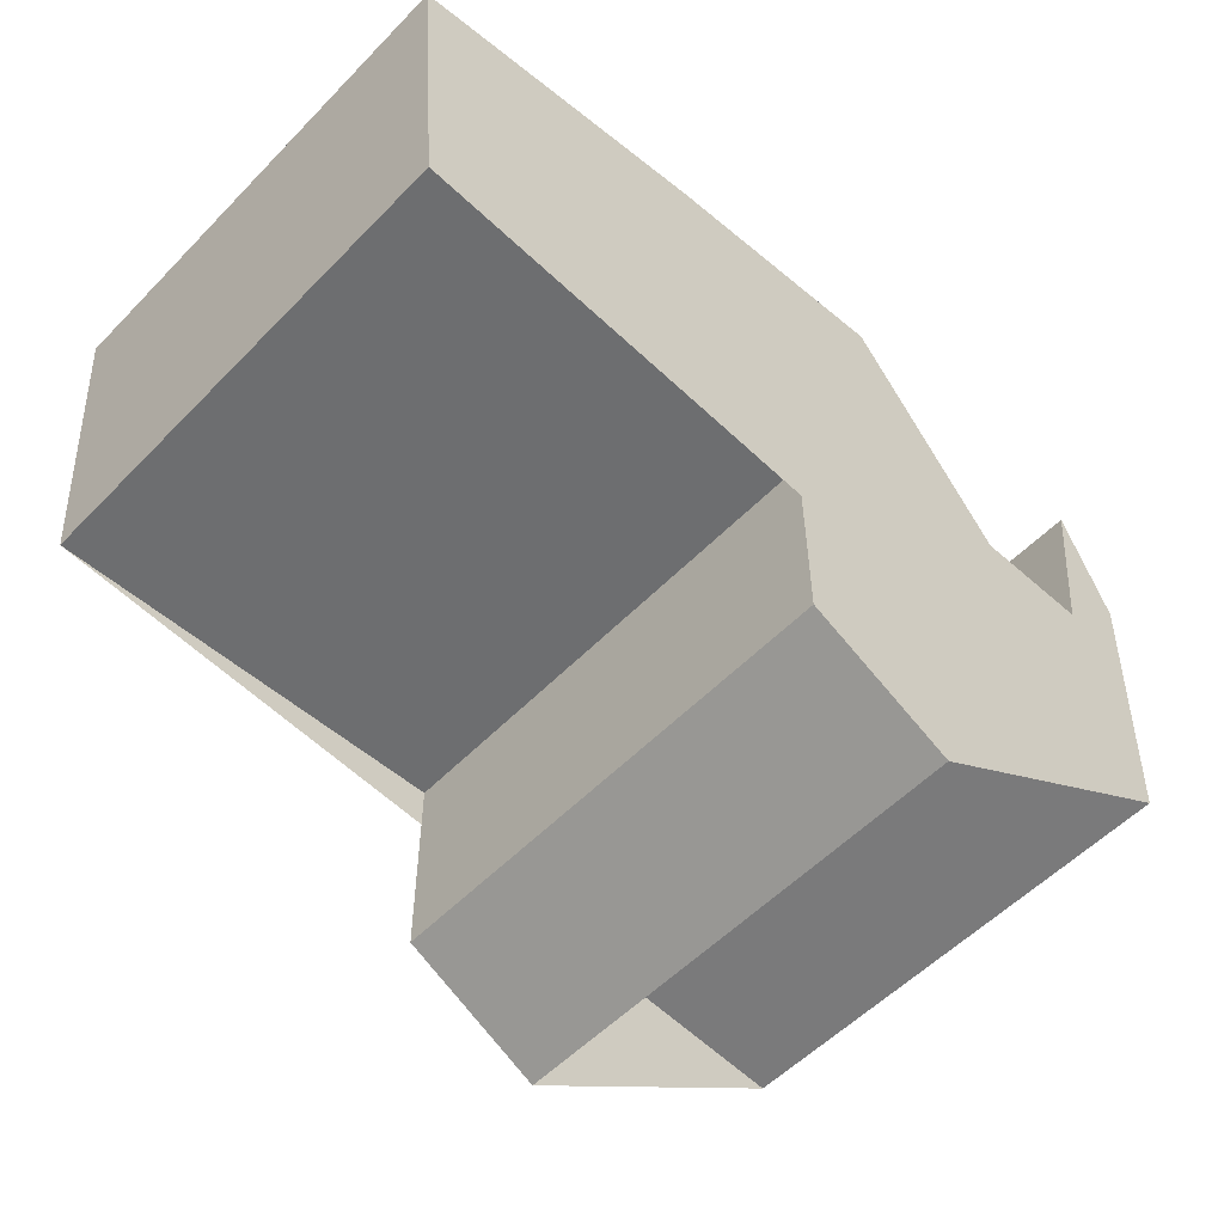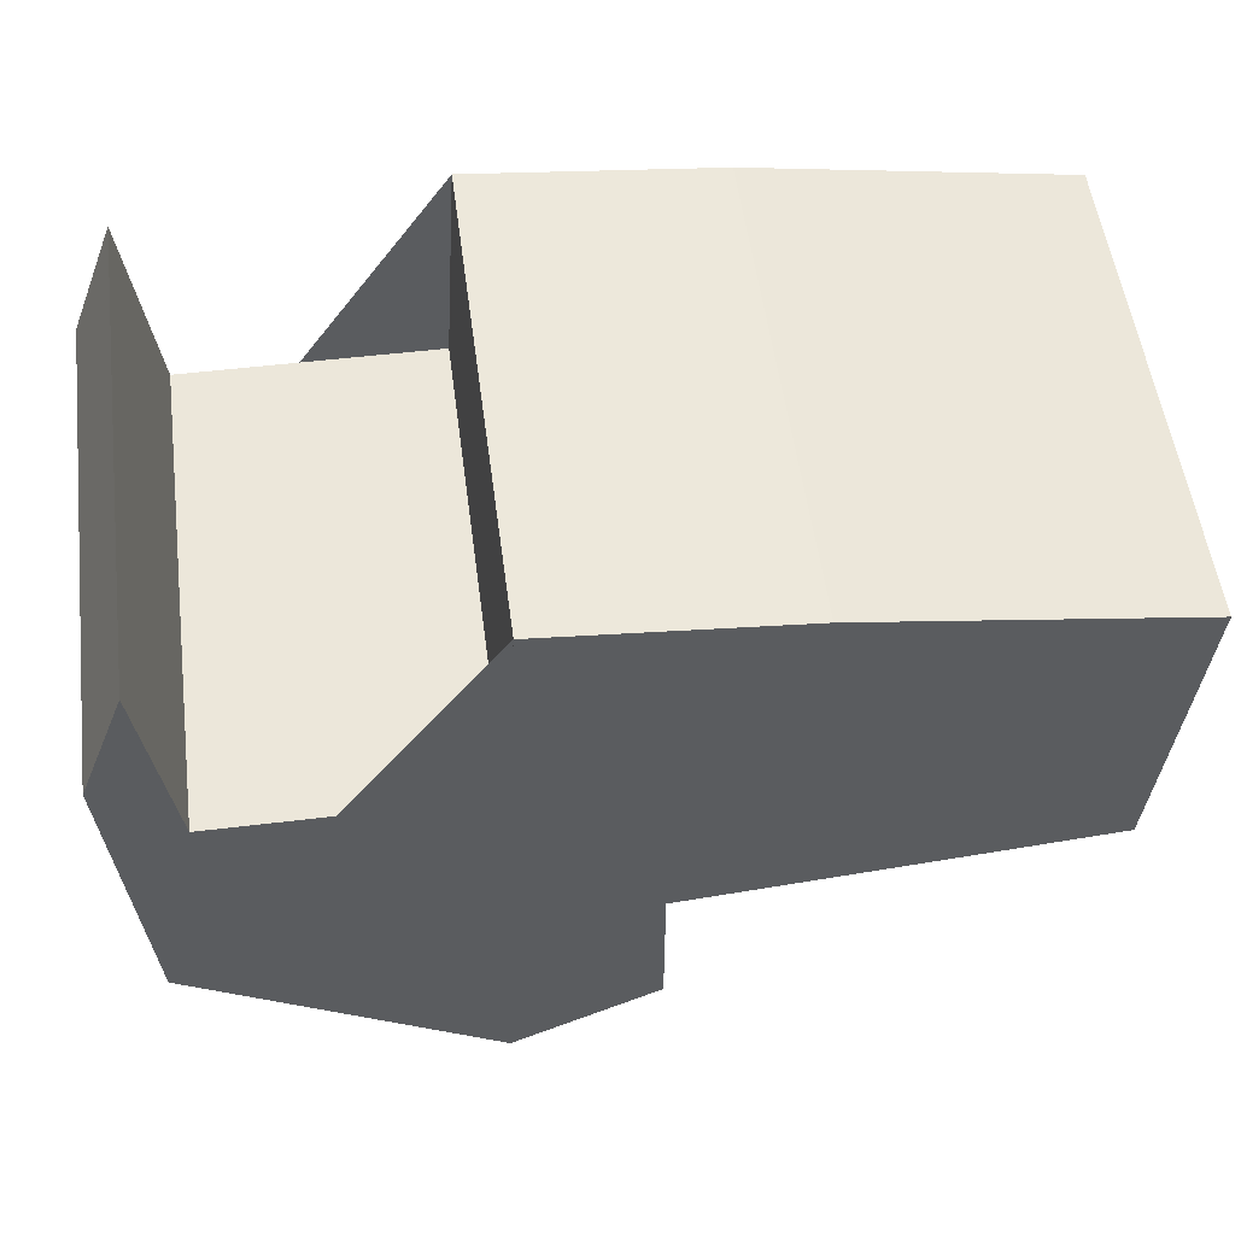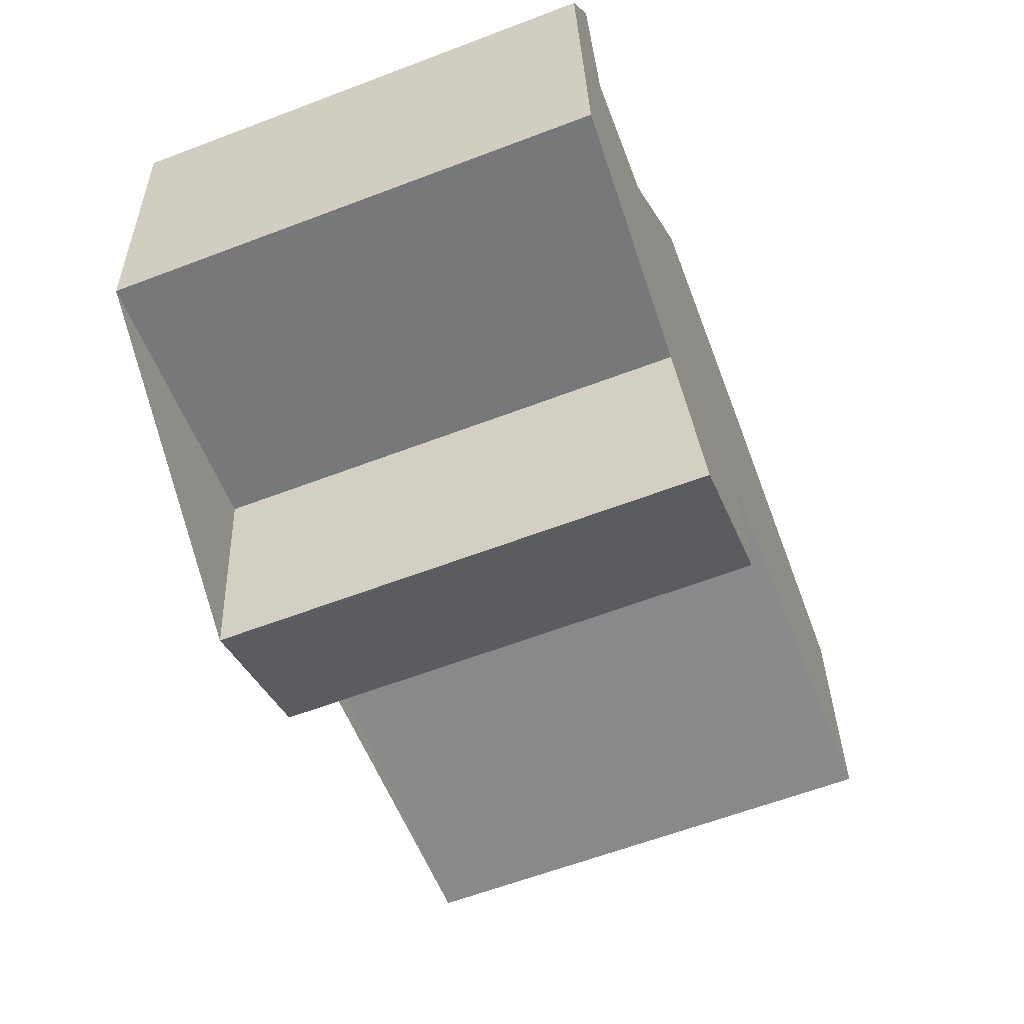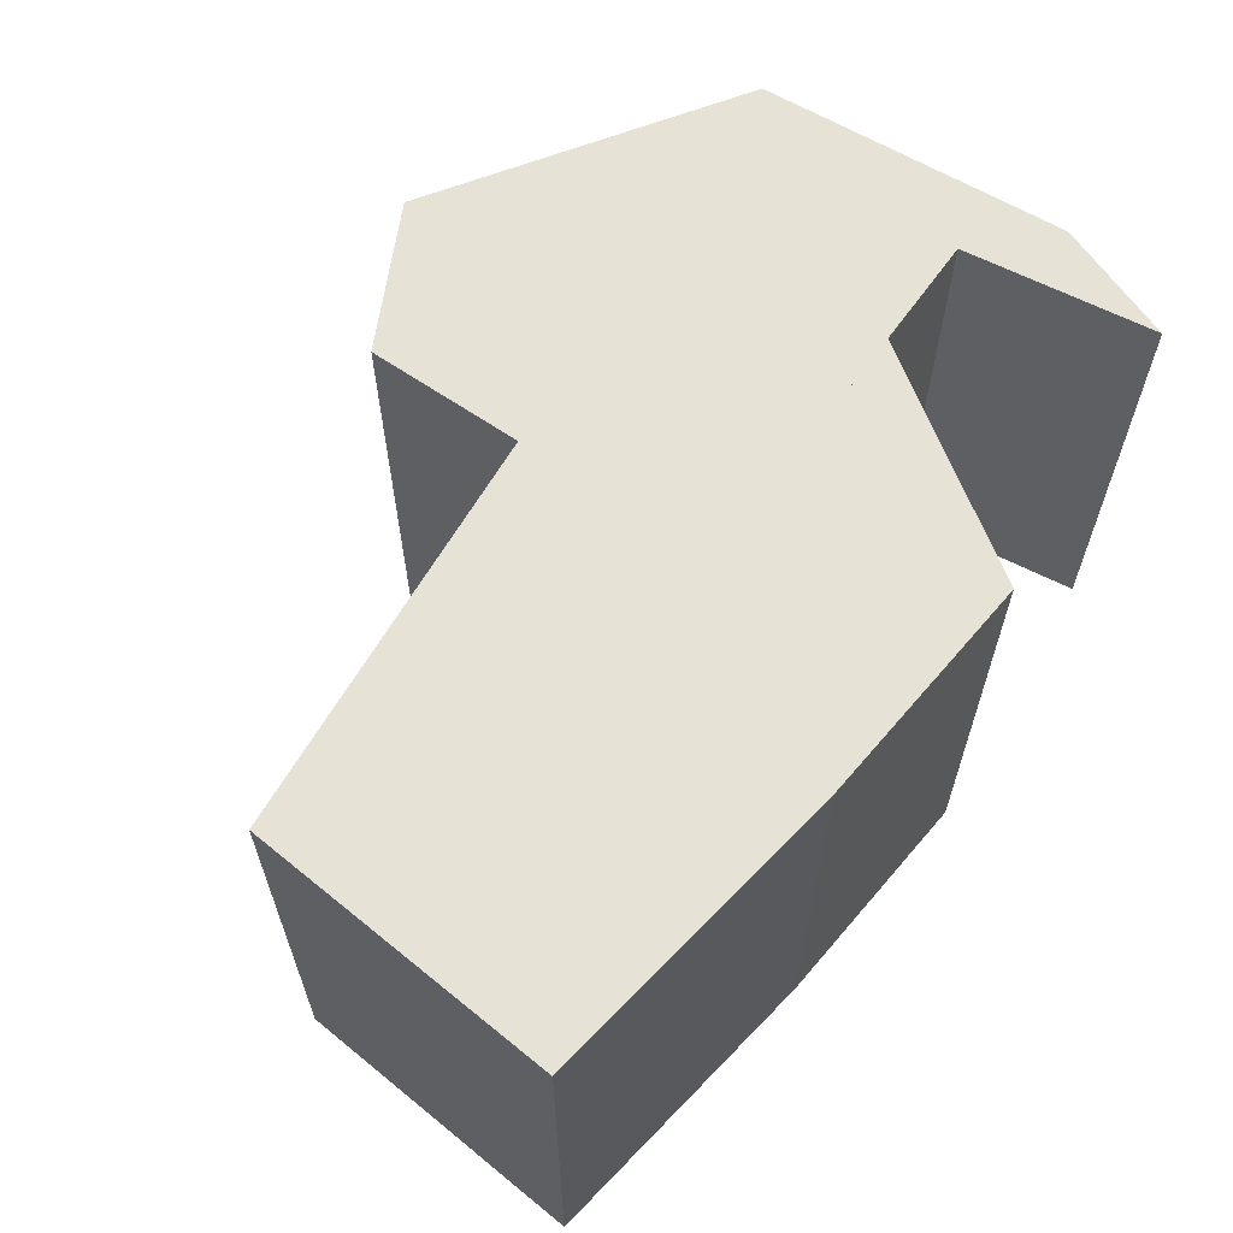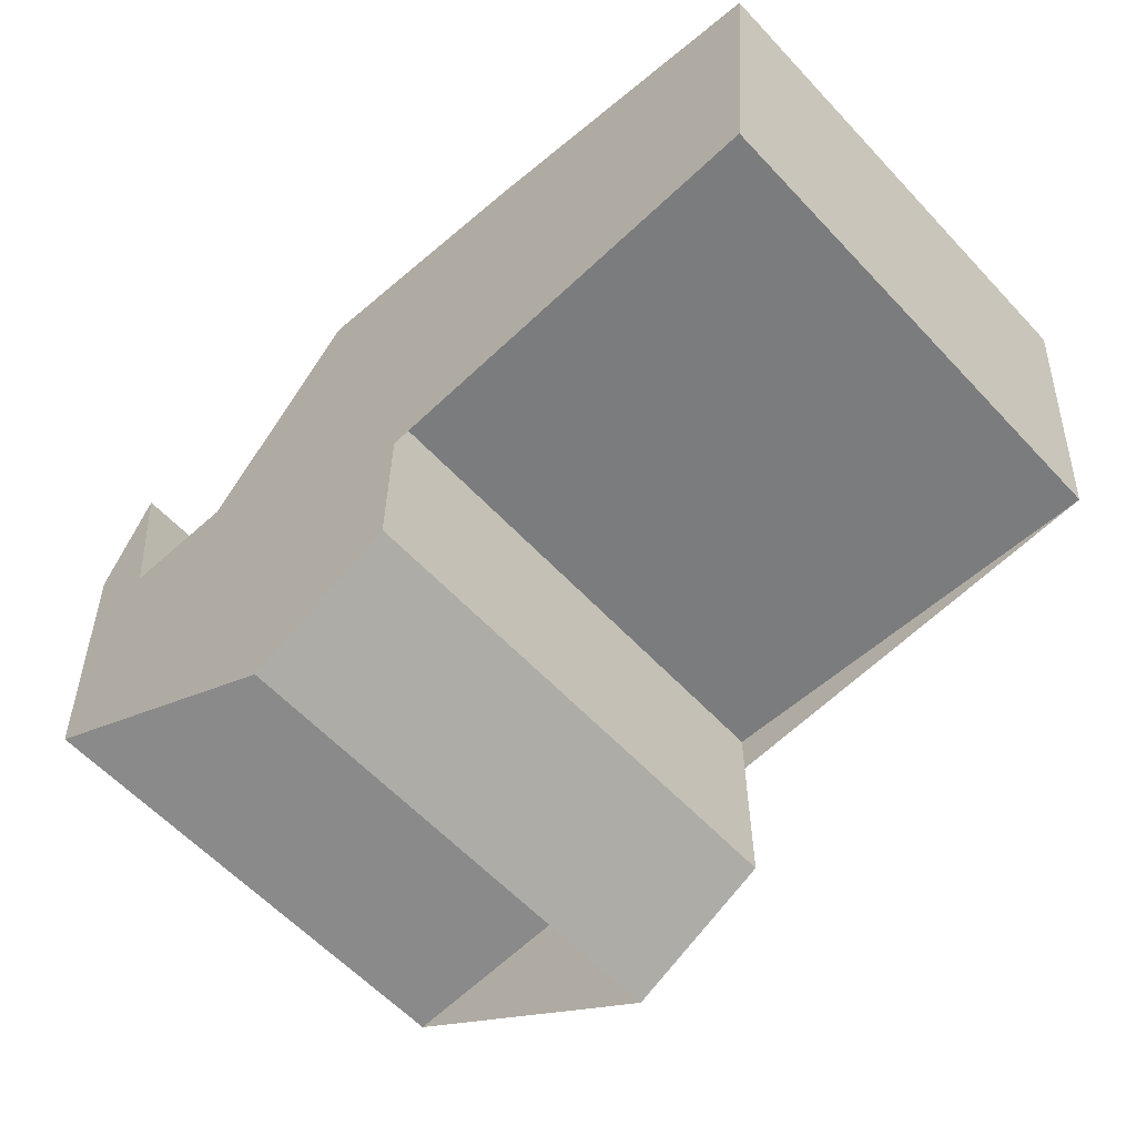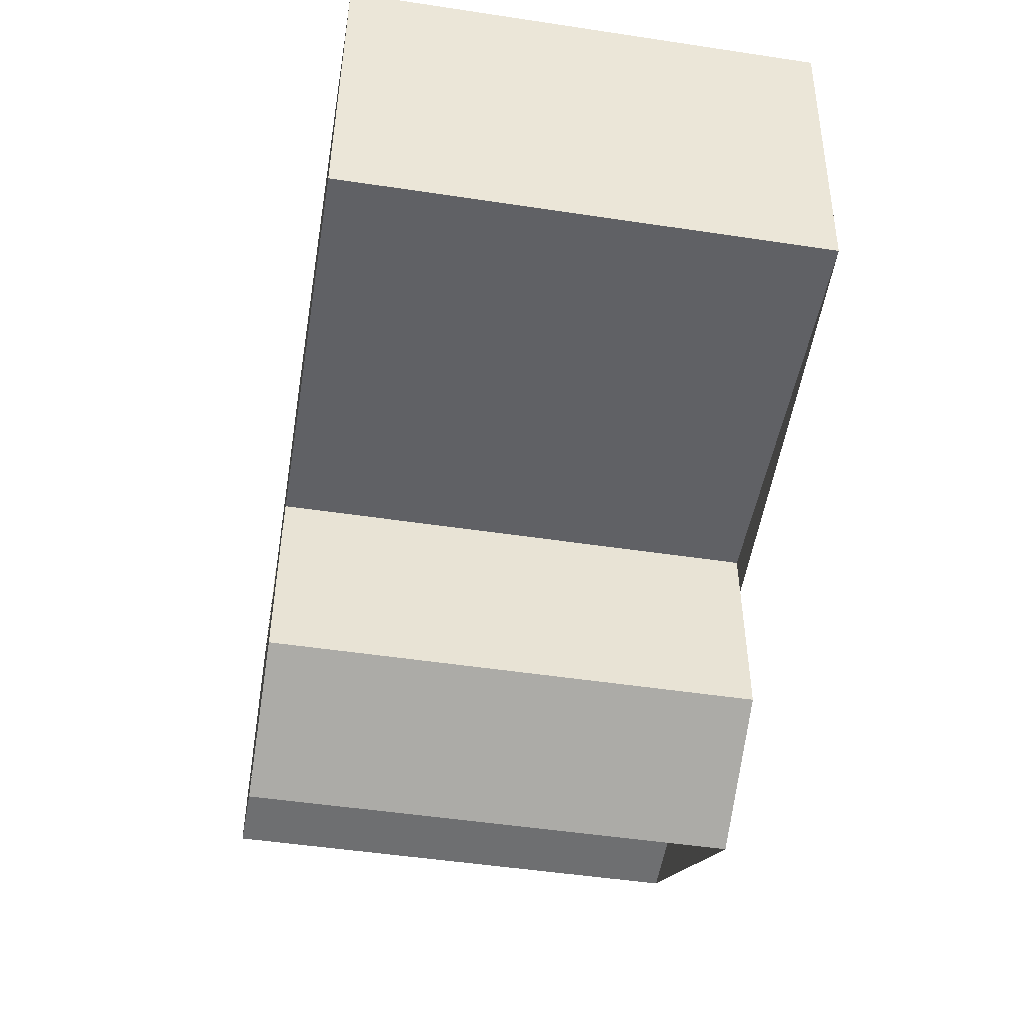
<metadata>
{"format":"obj","ext":"obj","renderer":"f3d","projection":"perspective","resolution":1024,"background":"white","views":[{"elev":-55.1,"azim":136.9,"up":"+Y"},{"elev":54.3,"azim":-7.5,"up":"+Y"},{"elev":-62.0,"azim":-68.9,"up":"+Y"},{"elev":63.1,"azim":124.9,"up":"+Z"},{"elev":-59.7,"azim":42.7,"up":"+Y"},{"elev":-49.3,"azim":80.5,"up":"+Y"}]}
</metadata>
<code>
o Polygon.1
v 8.5 26.58 0
v 19.52 27.57 0
v 20.58 18.57 0
v 26.52 21.58 0
v 26.53 30 0
v 43.53 29.57 0
v 44.58 42.52 0
v 31.52 44.58 0
v 21.57 45.52 0
v 21 36.52 0
v 10.57 36.57 0
v 9.521 44.58 0
v 7.578 39.52 0
v 8.5 26.58 20
v 19.52 27.57 20
v 20.58 18.57 20
v 26.52 21.58 20
v 26.53 30 20
v 43.53 29.57 20
v 44.58 42.52 20
v 31.52 44.58 20
v 21.57 45.52 20
v 21 36.52 20
v 10.57 36.57 20
v 9.521 44.58 20
v 7.578 39.52 20
f 1 2 3 4 5 6 7 8 9 10 11 12 13
f 14 15 16 17 18 19 20 21 22 23 24 25 26
f 1 2 15 14
f 2 3 16 15
f 3 4 17 16
f 4 5 18 17
f 5 6 19 18
f 6 7 20 19
f 7 8 21 20
f 8 9 22 21
f 9 10 23 22
f 10 11 24 23
f 11 12 25 24
f 12 13 26 25
f 1 13 26 14

</code>
